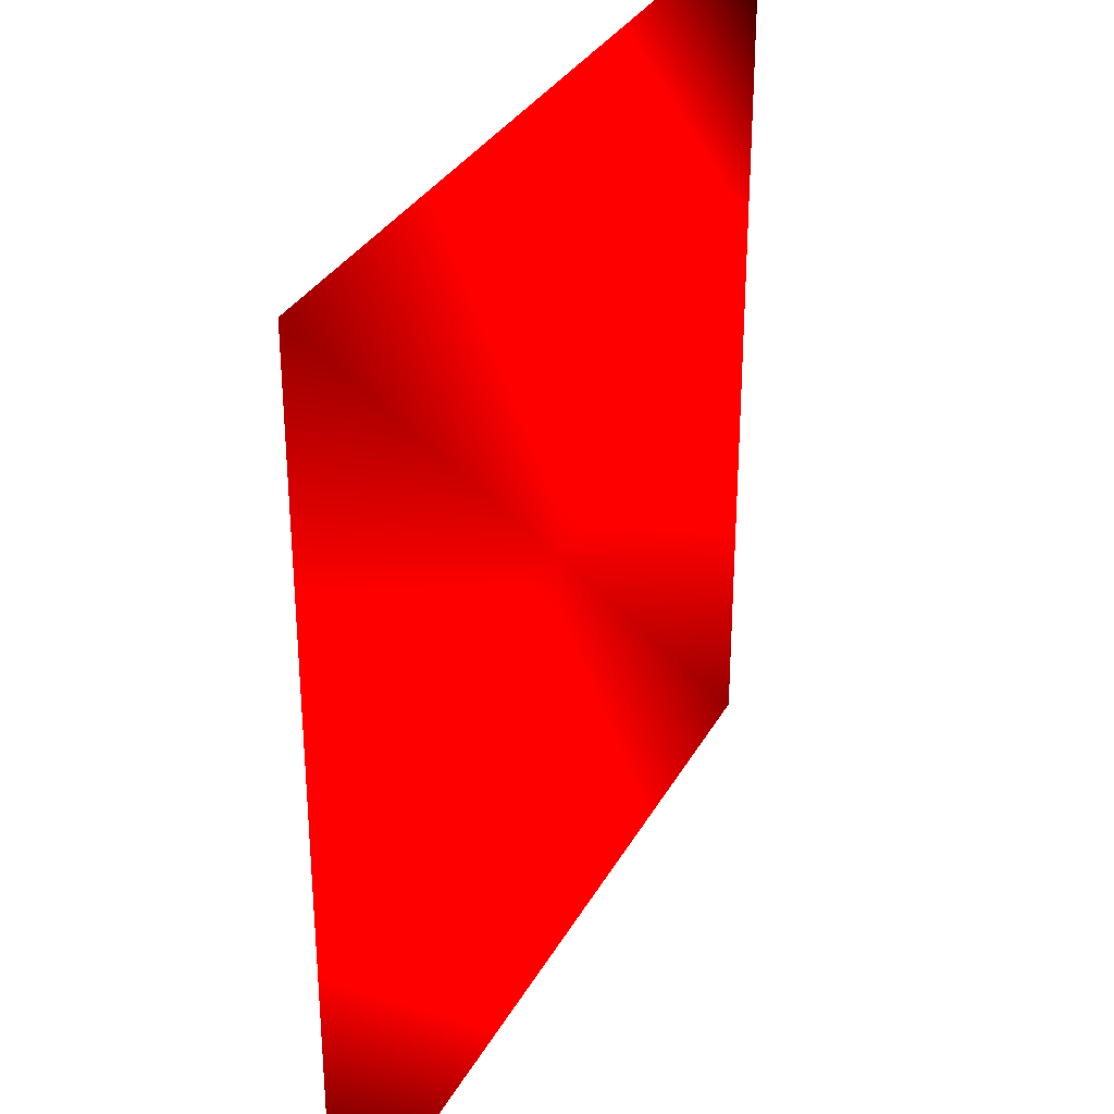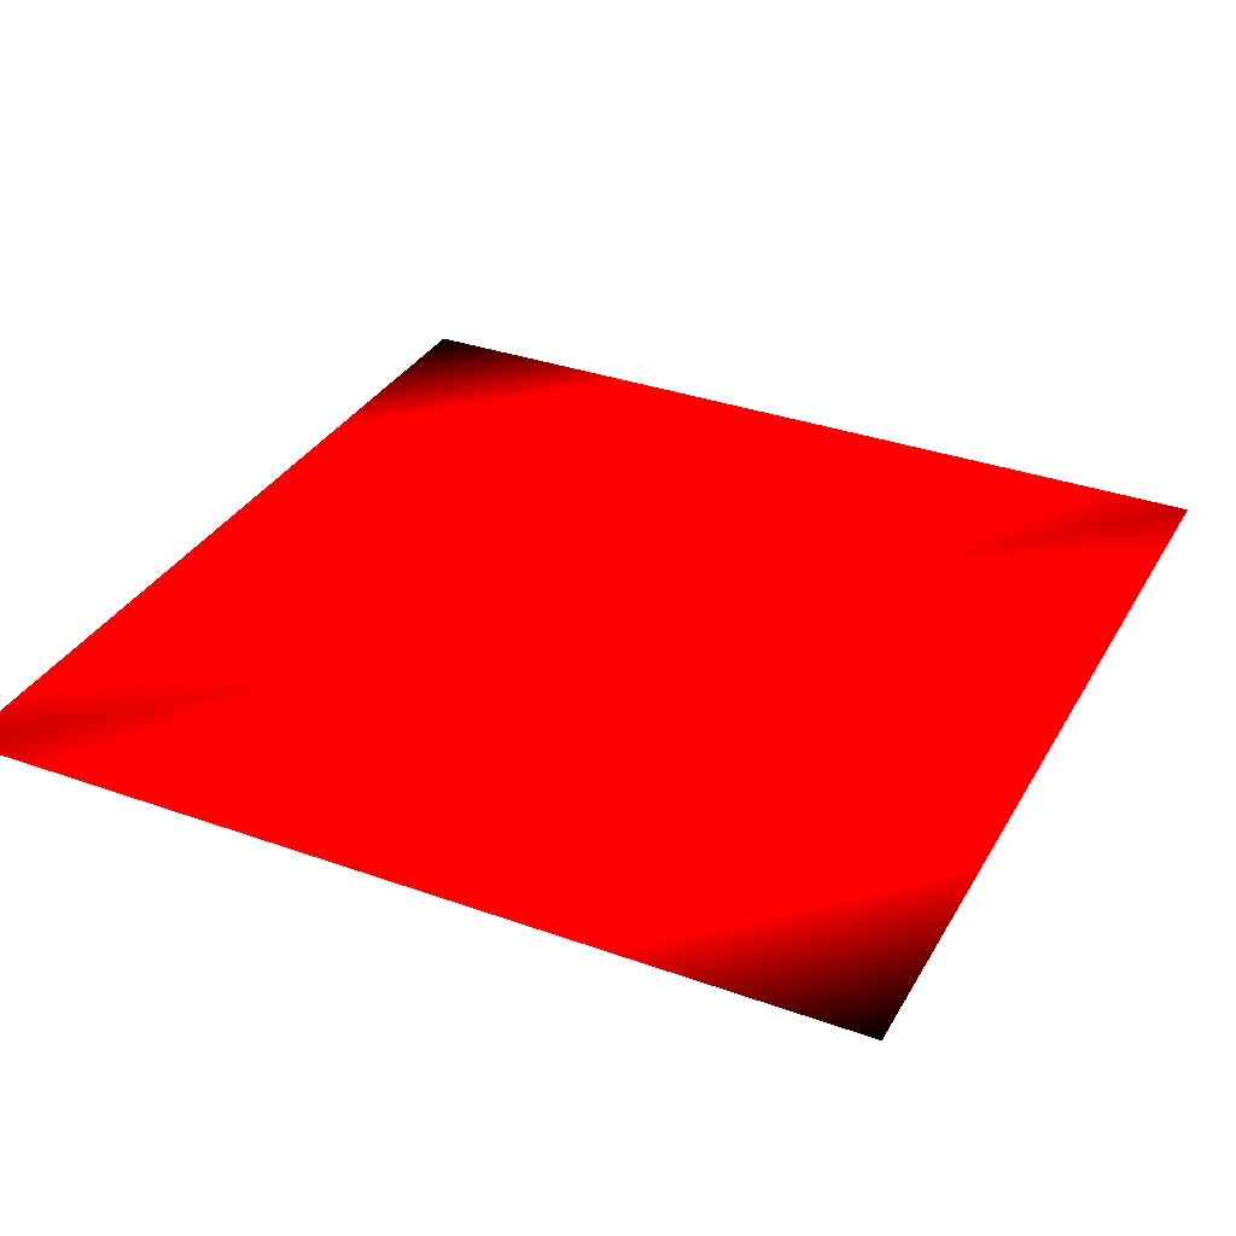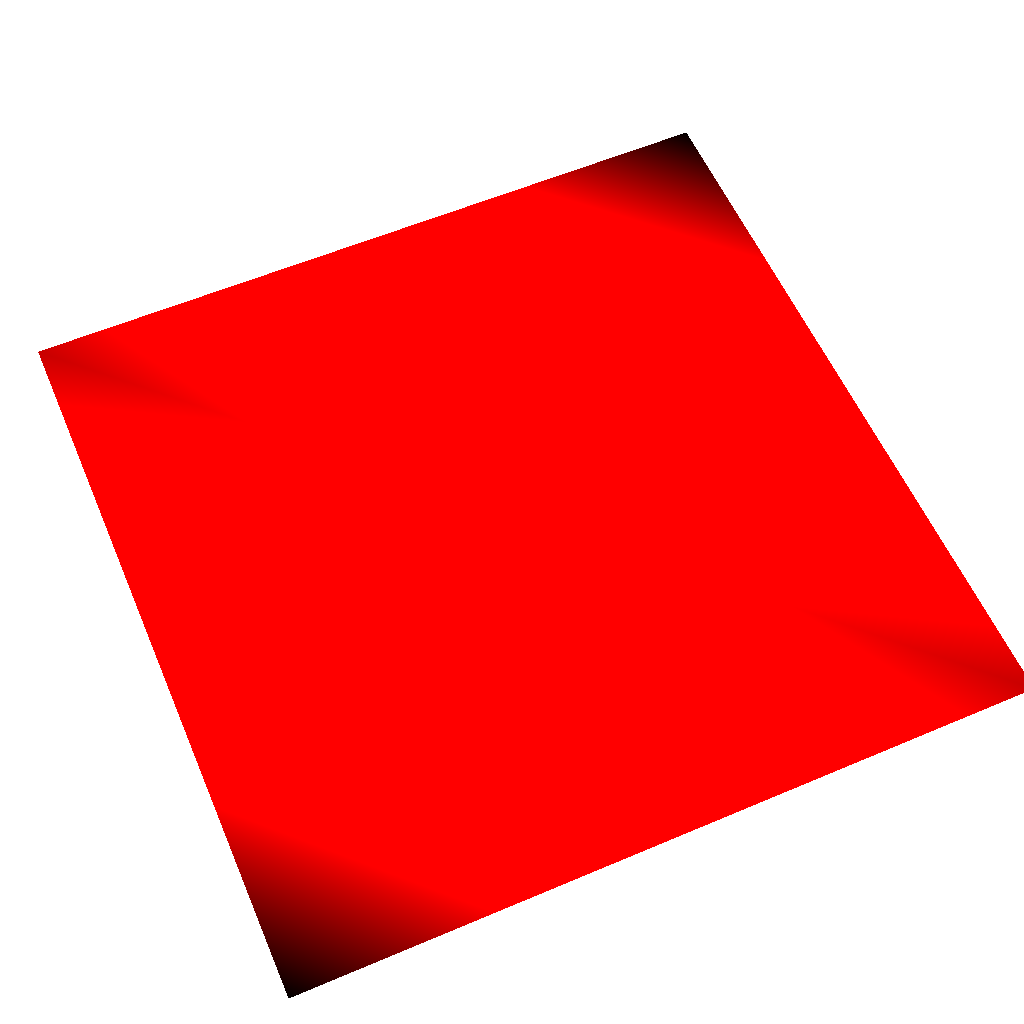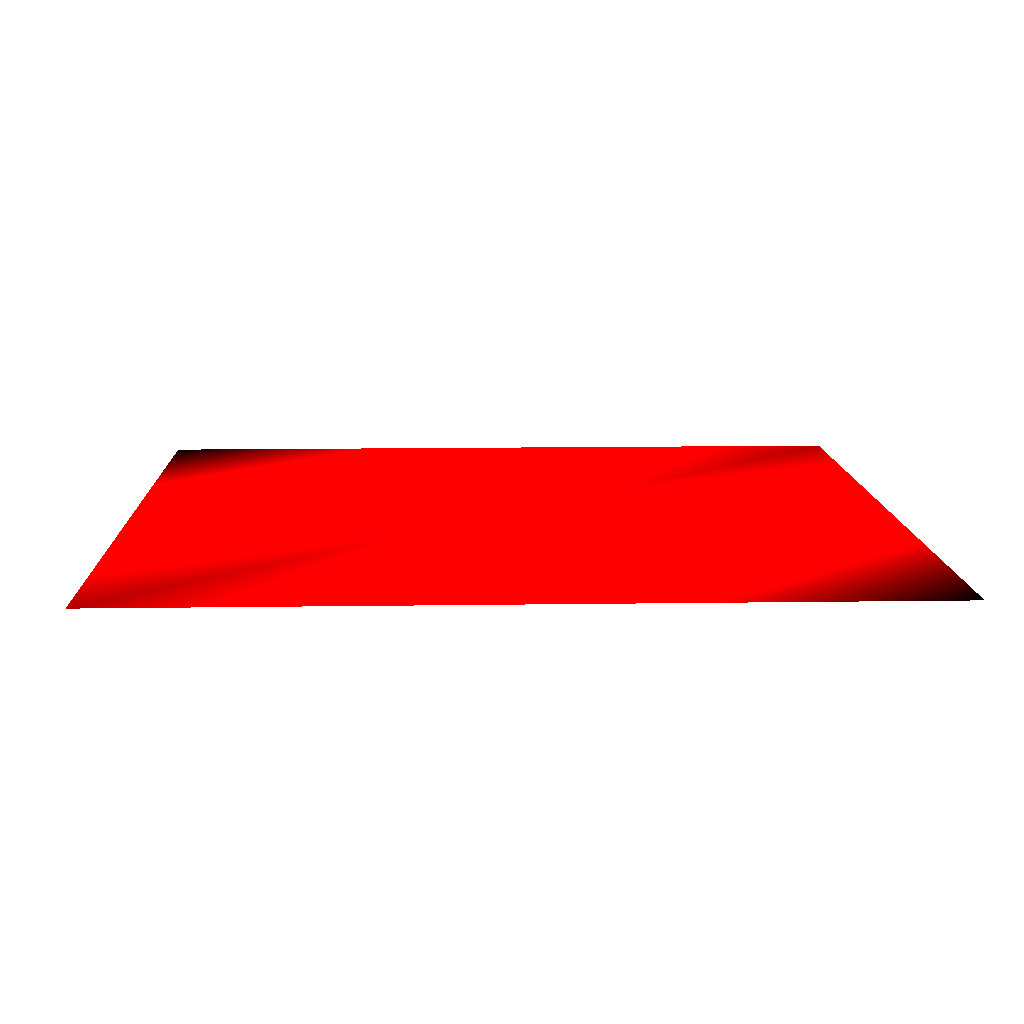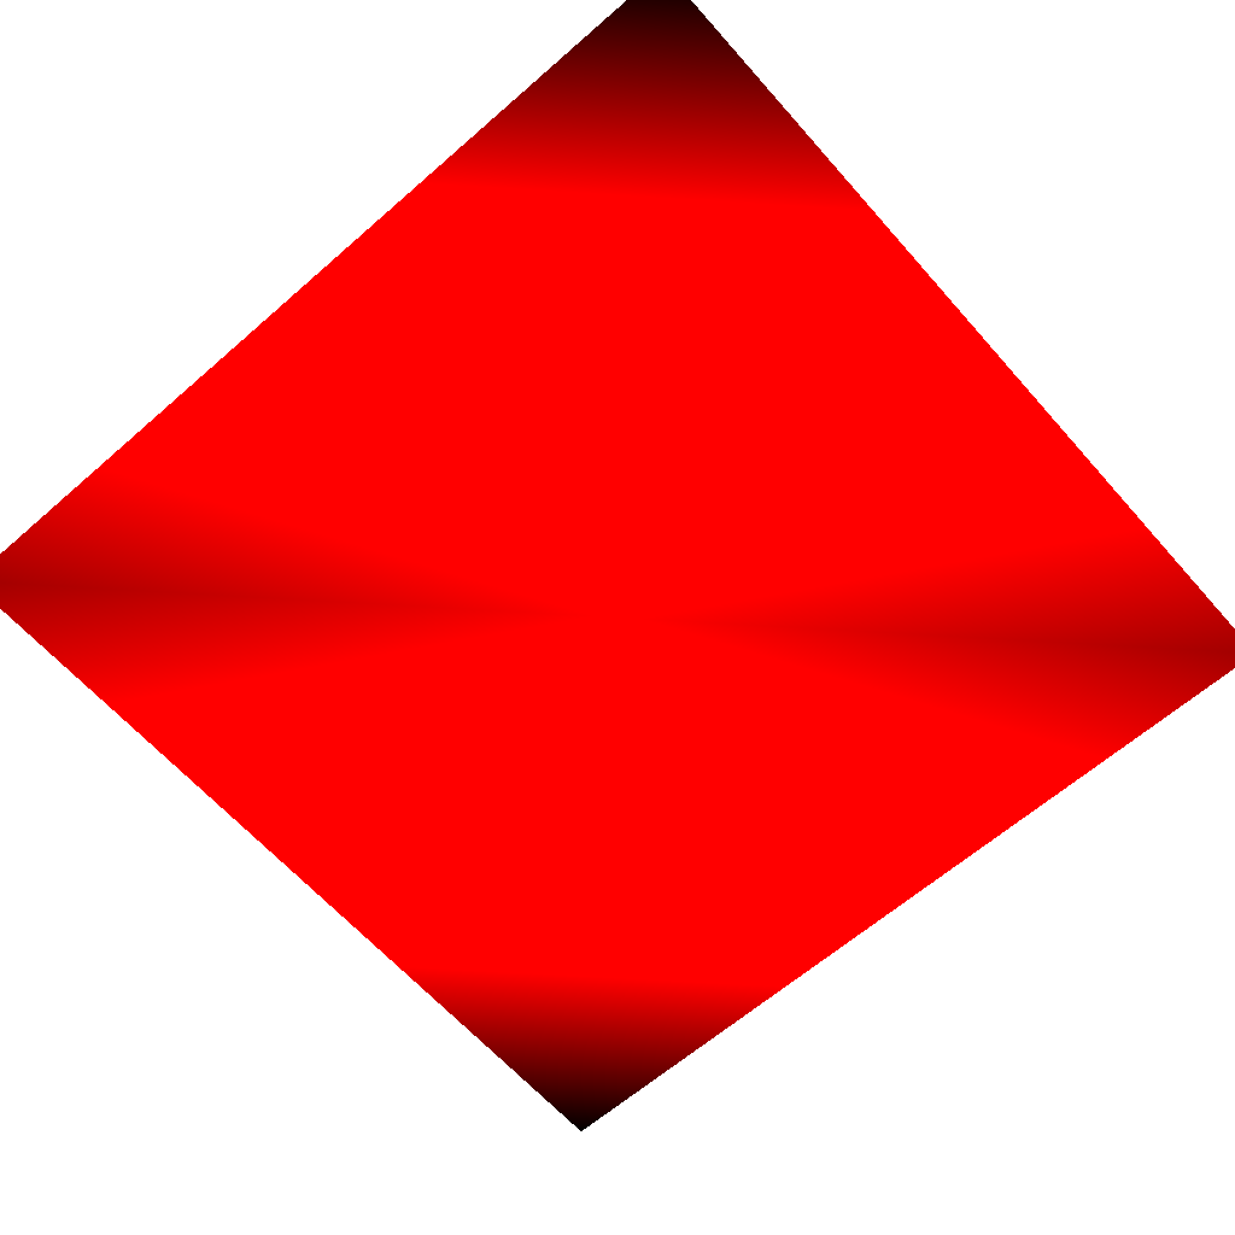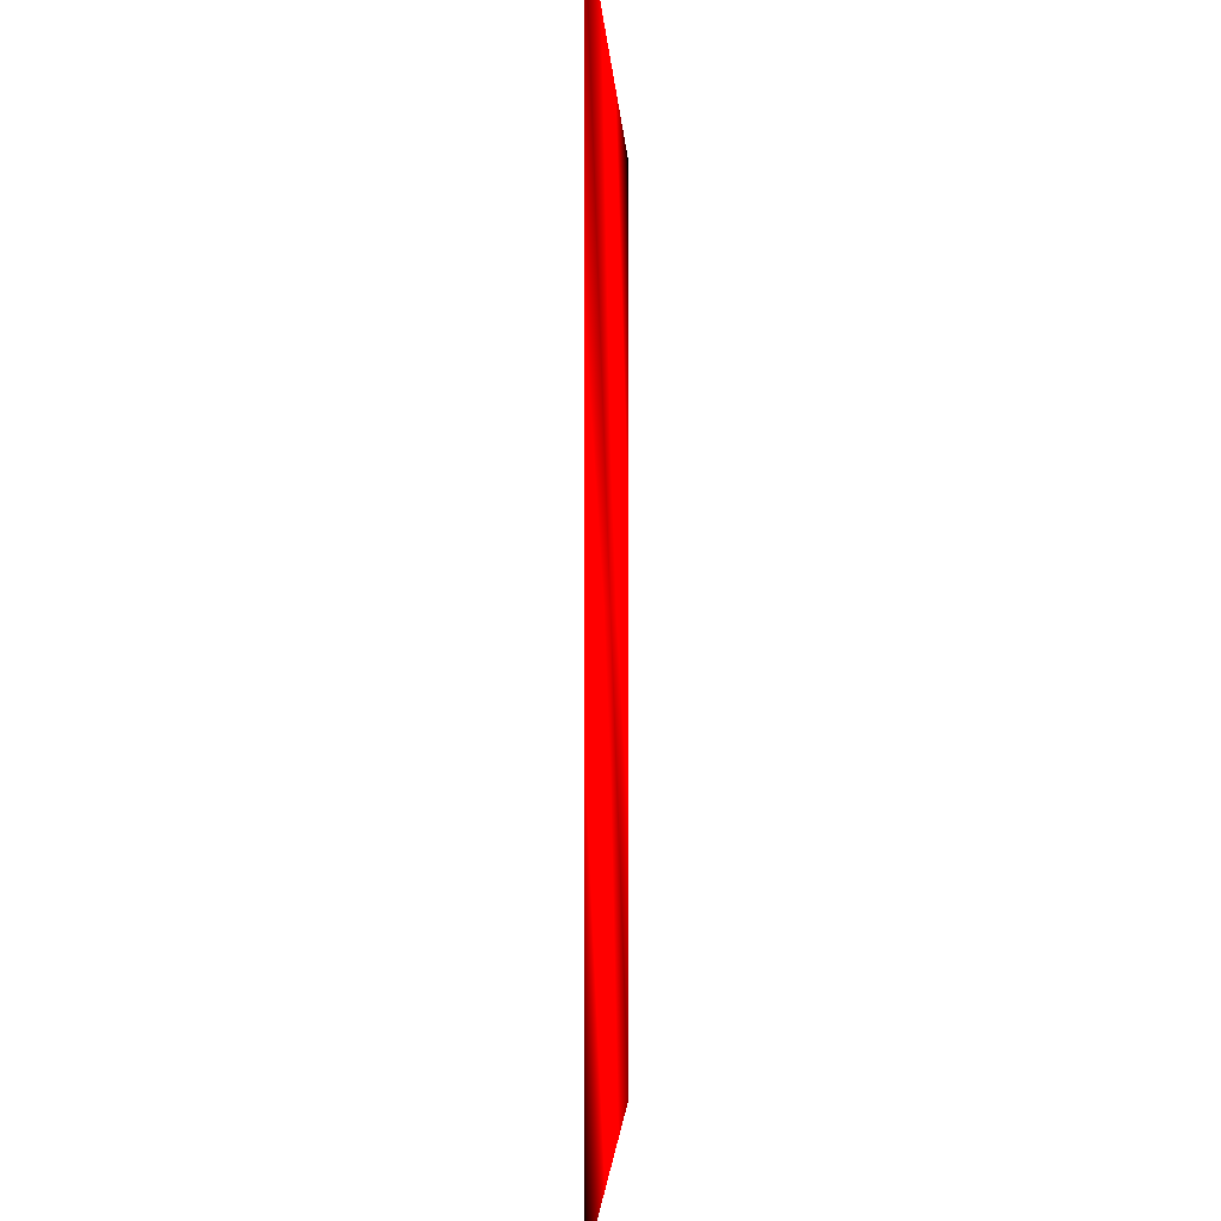
<metadata>
{"format":"obj","ext":"obj","renderer":"f3d","projection":"perspective","resolution":1024,"background":"white","views":[{"elev":32.3,"azim":114.8,"up":"+Z"},{"elev":33.5,"azim":-64.0,"up":"+Y"},{"elev":59.1,"azim":-23.5,"up":"+Y"},{"elev":11.6,"azim":87.9,"up":"+Y"},{"elev":-63.2,"azim":131.4,"up":"+Y"},{"elev":-2.1,"azim":92.2,"up":"+Z"}]}
</metadata>
<code>
v -1 0 1 0 0 0
v 1 0 1 0.4066 0 0
v -1 0 -1 0.4066 0 0
v 1 0 -1 0 0 0
v -1 0 0 1 0 0
v 0 0 1 1 0 0
v 1 0 0 1 0 0
v 0 0 -1 1 0 0
v 0 0 0 0.6598 0 0
f 7 8 9
f 9 3 5
f 6 5 1
f 2 9 6
f 7 4 8
f 9 8 3
f 6 9 5
f 2 7 9

</code>
